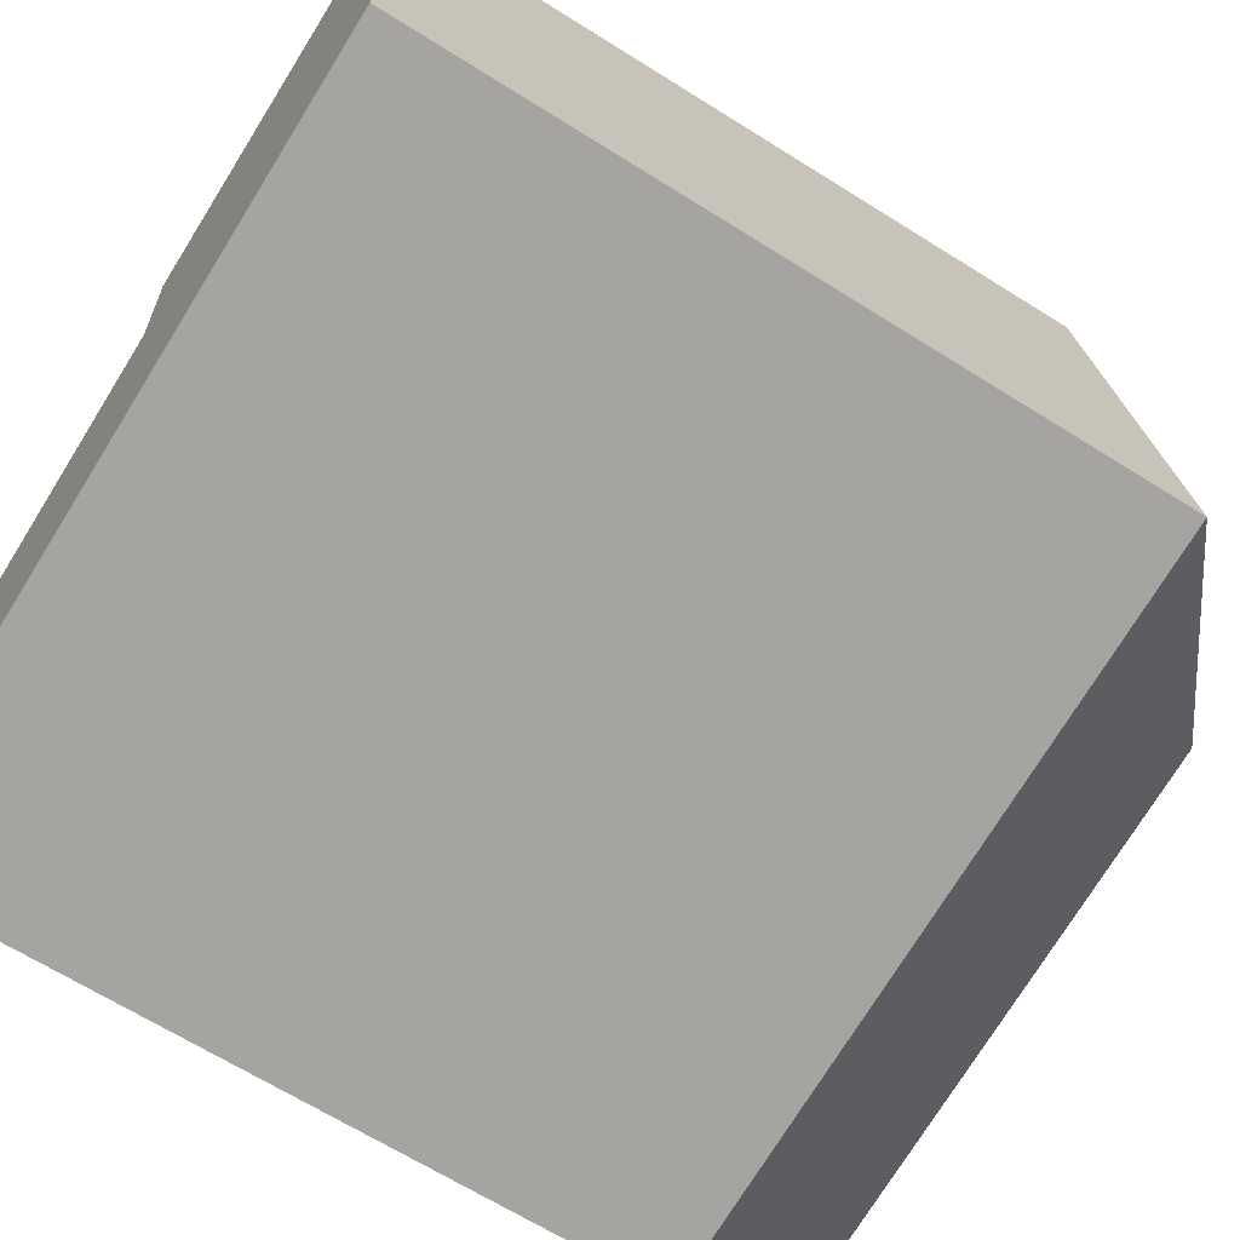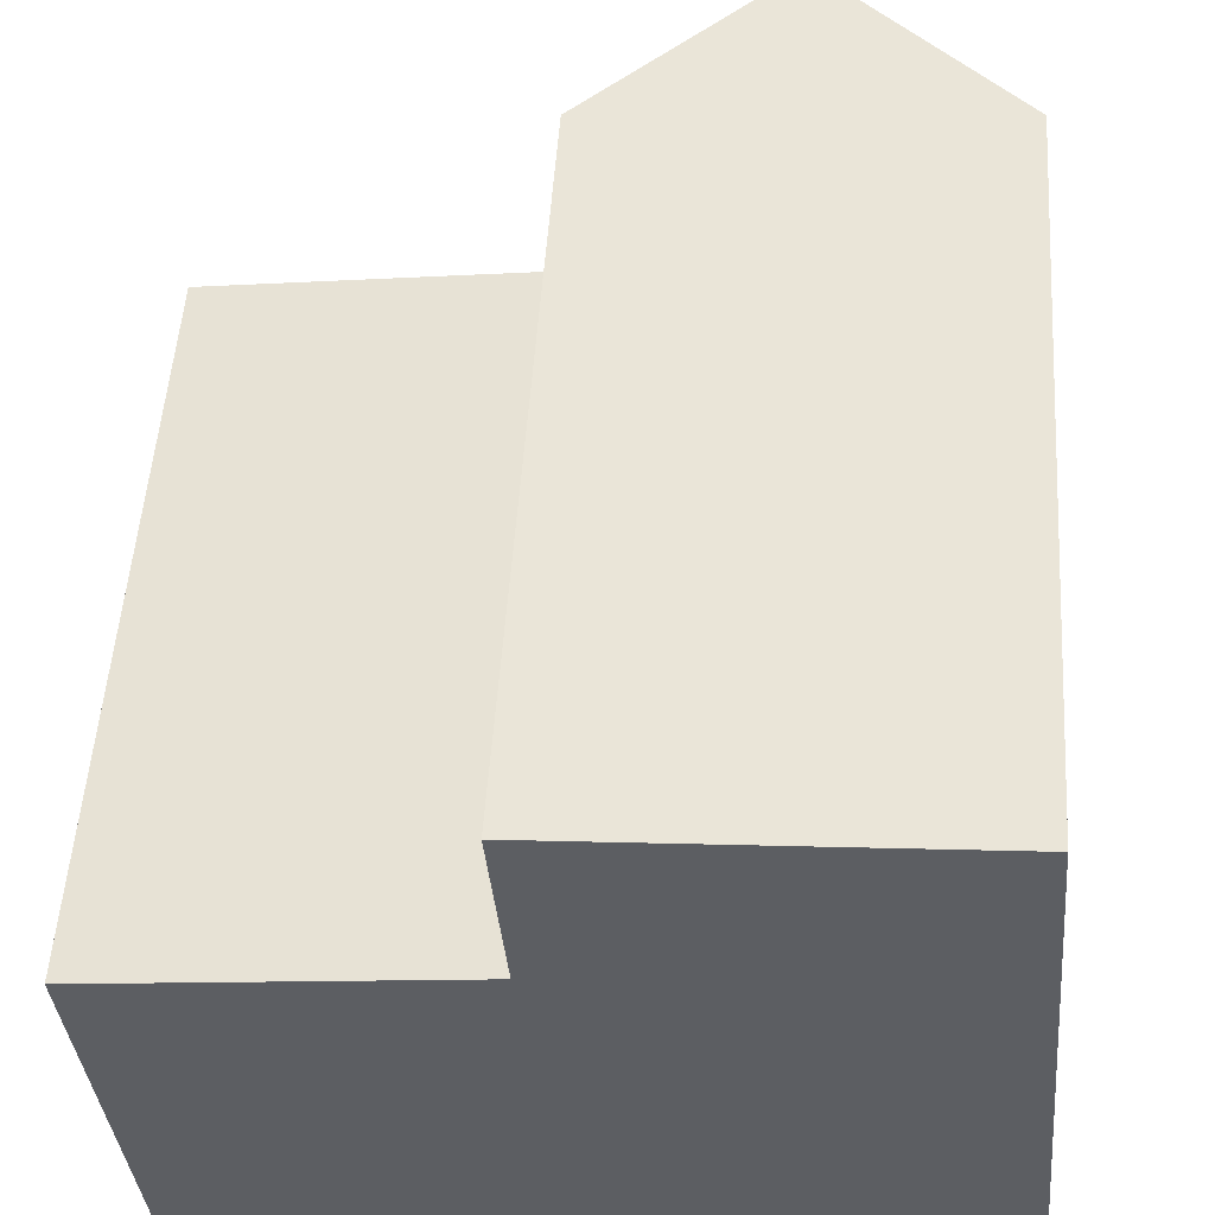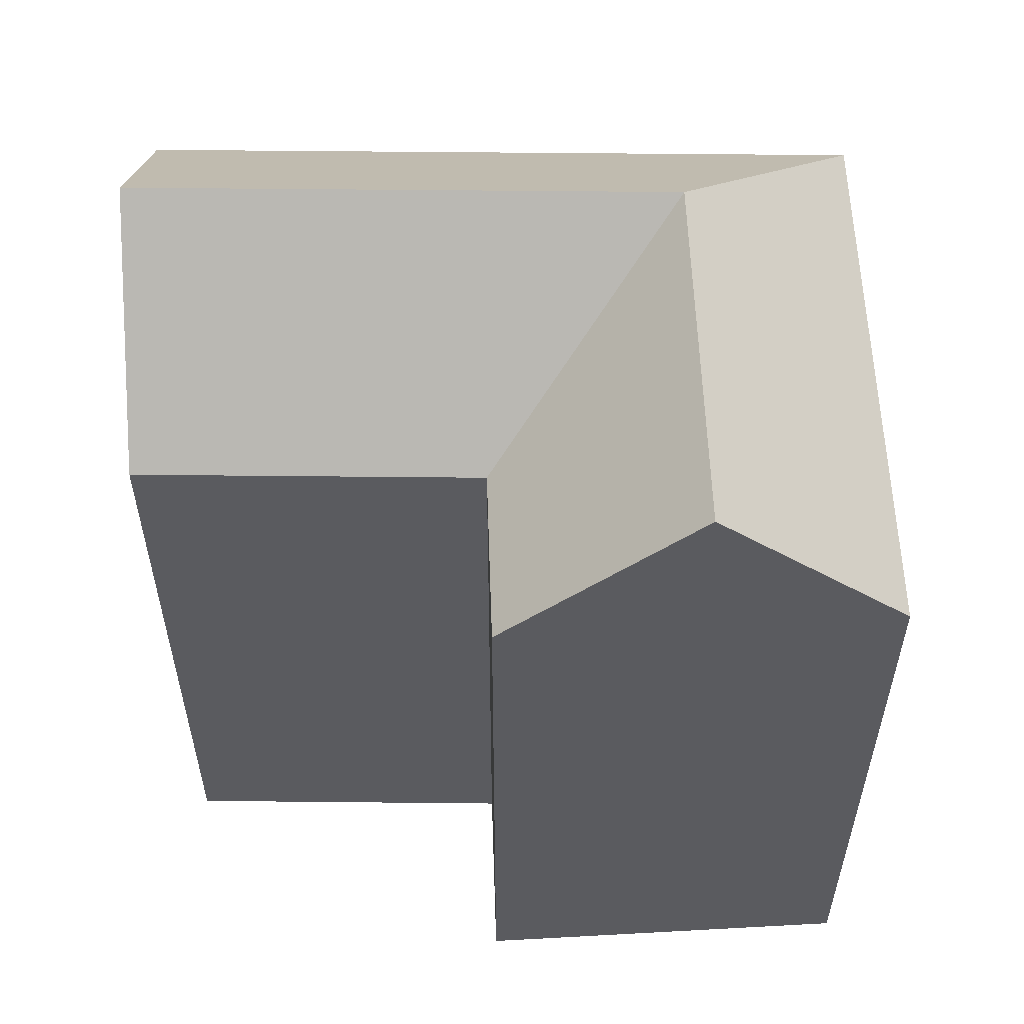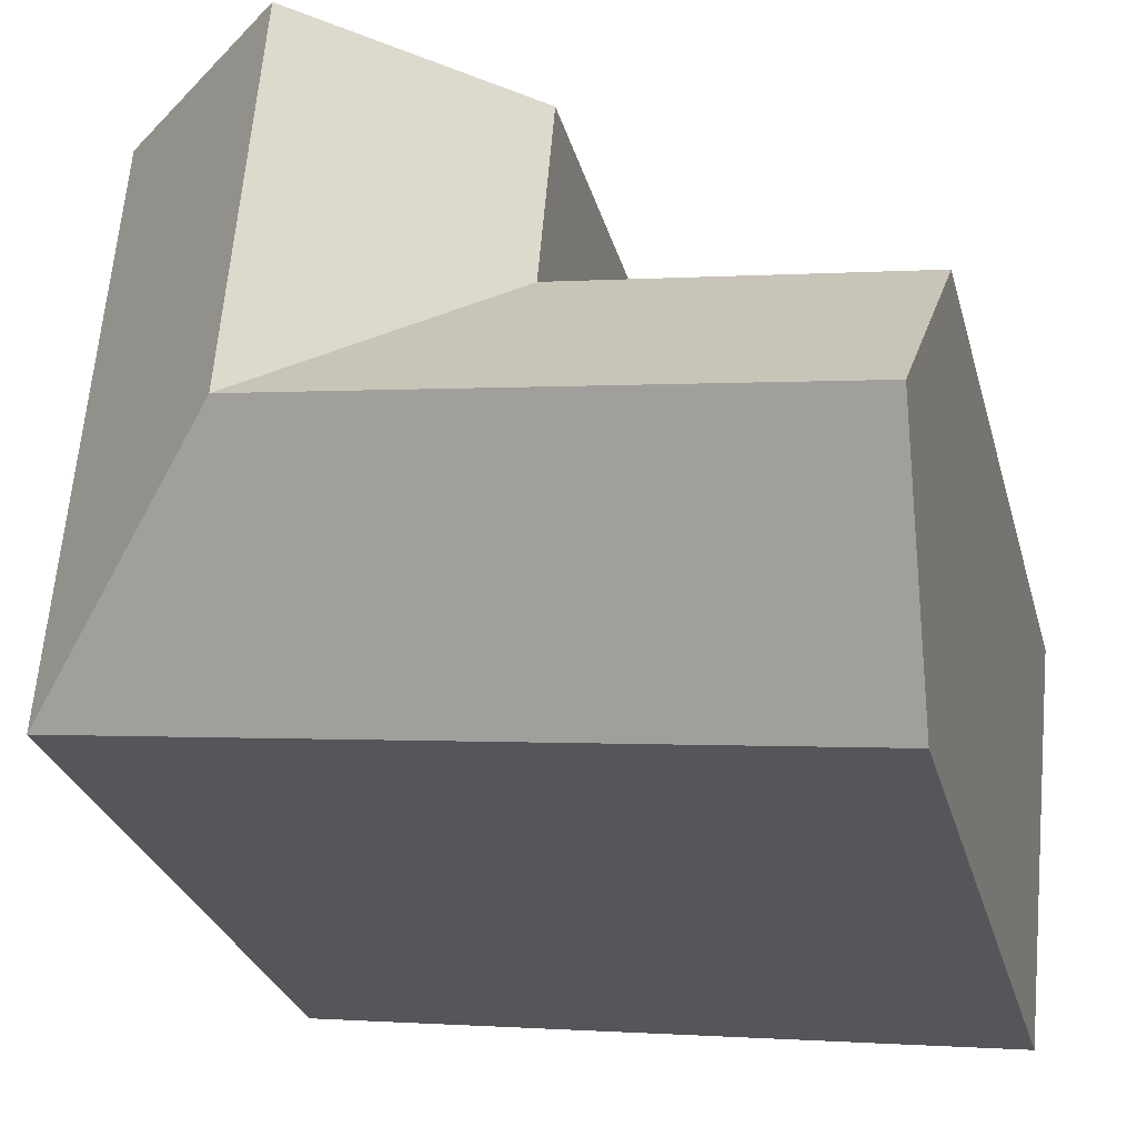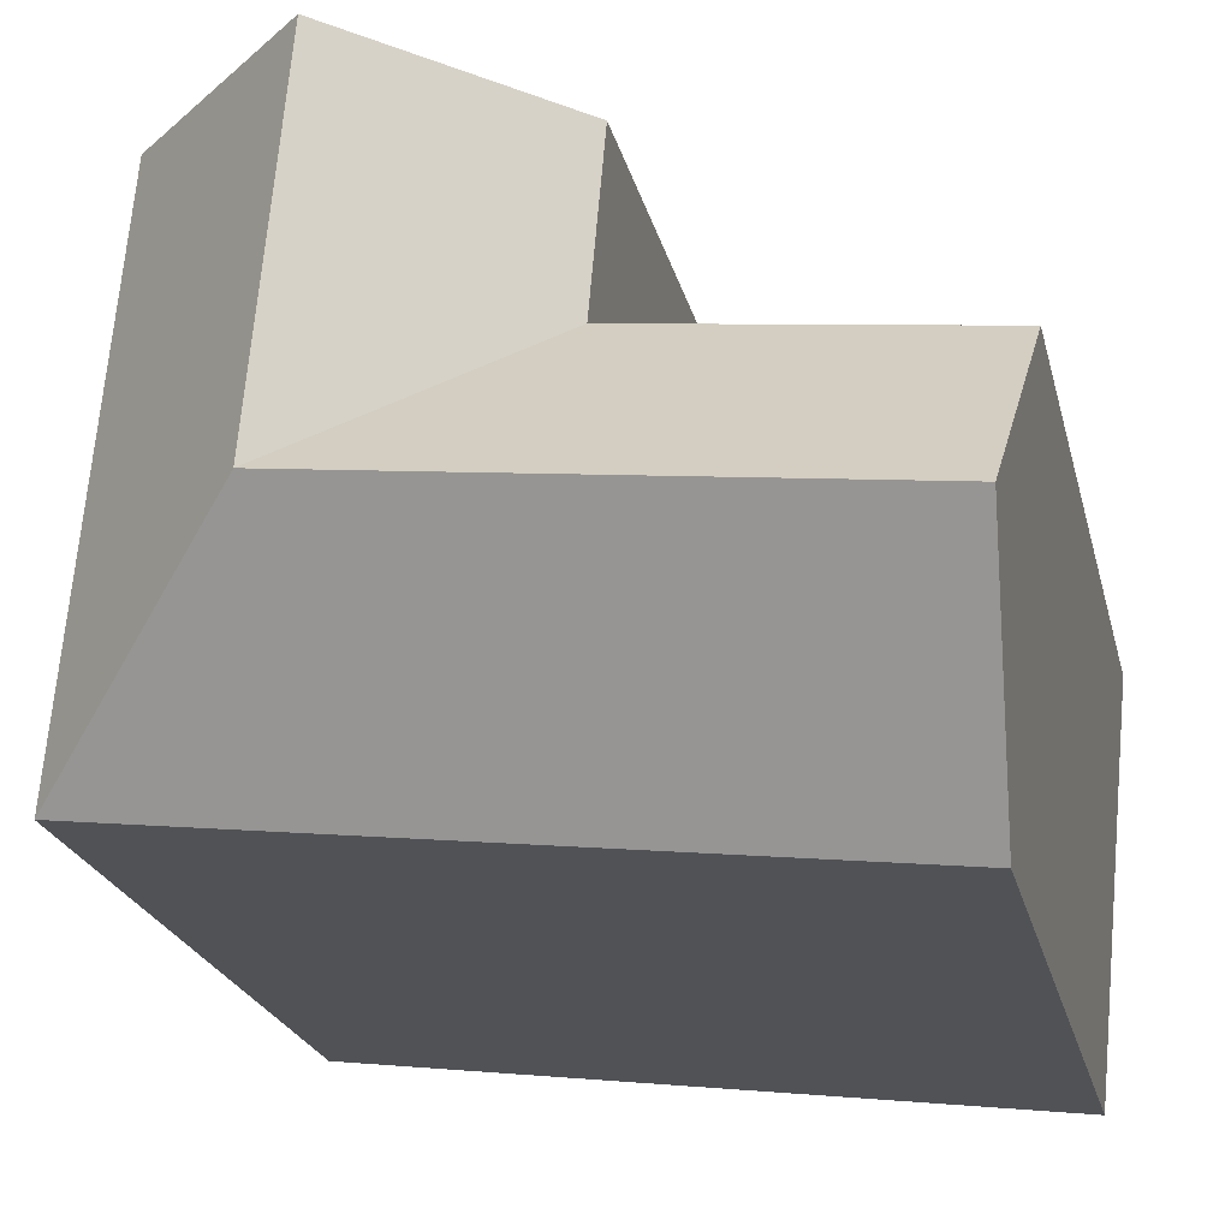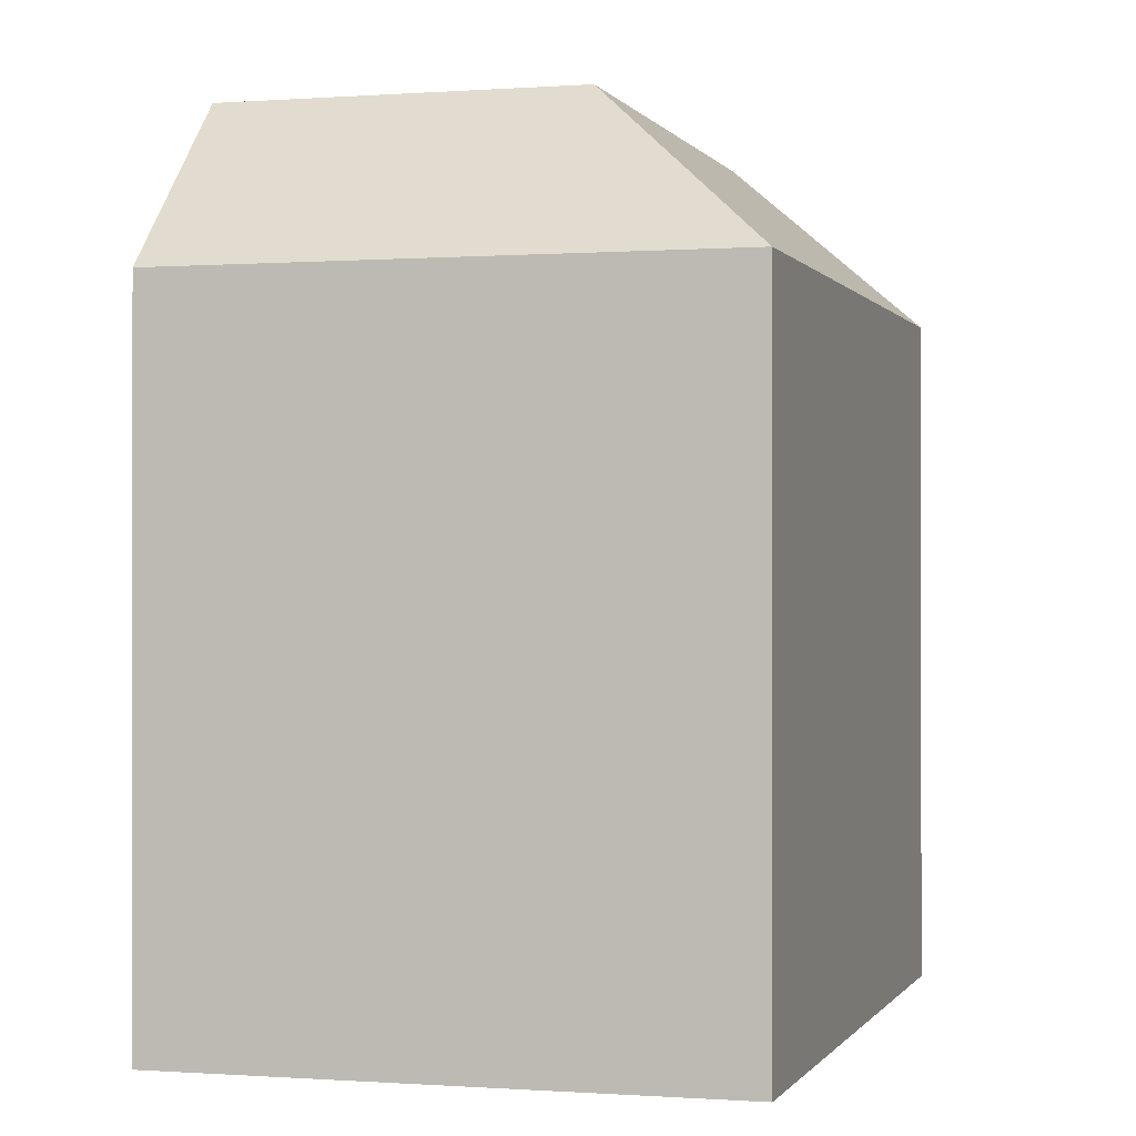
<metadata>
{"format":"obj","ext":"obj","renderer":"f3d","projection":"perspective","resolution":1024,"background":"white","views":[{"elev":-66.6,"azim":57.8,"up":"+Z"},{"elev":52.0,"azim":3.8,"up":"+Z"},{"elev":56.7,"azim":-6.8,"up":"+Y"},{"elev":-28.1,"azim":-165.7,"up":"+Z"},{"elev":-23.1,"azim":-166.7,"up":"+Z"},{"elev":-0.3,"azim":99.8,"up":"+Y"}]}
</metadata>
<code>
v  9.508 17.68 -9.328
v  19.21 4.941e-16 -8.069
v  9.507 5.712e-16 -9.328
v  19.21 17.68 -8.069
v  18.3 17.68 2.376
v  18.3 -1.455e-16 2.376
v  8.603 -6.839e-17 1.117
v  0.0003773 17.68 -0.0005601
v  0 0 0
v  8.603 17.68 1.116
v  1.061 6.383e-16 -10.42
v  1.061 17.68 -10.43
v  0.5308 22.17 -5.213
v  17.97 17.68 6.175
v  8.216 -3.417e-16 5.58
v  17.97 -3.782e-16 6.176
v  8.217 17.68 5.579
v  13.1 22.17 5.877
v  13.45 22.17 1.746
v  9.056 22.17 -4.106
v  13.91 22.17 -3.476
g defaultobject
f 1 2 3
f 2 1 4
f 2 5 6
f 5 2 4
f 7 8 9
f 8 7 10
f 8 11 9
f 11 8 12
f 12 8 13
f 12 3 11
f 3 12 1
f 14 15 16
f 15 14 17
f 17 14 18
f 17 7 15
f 7 17 10
f 6 14 16
f 14 6 5
f 19 17 18
f 17 19 10
f 5 18 14
f 18 5 19
f 20 10 21
f 21 1 20
f 1 21 4
f 4 19 5
f 19 4 21
f 21 10 19
f 8 20 13
f 20 8 10
f 13 1 12
f 1 13 20
f 2 7 3
f 7 2 6
f 9 3 7
f 3 9 11
f 7 16 15
f 16 7 6

</code>
